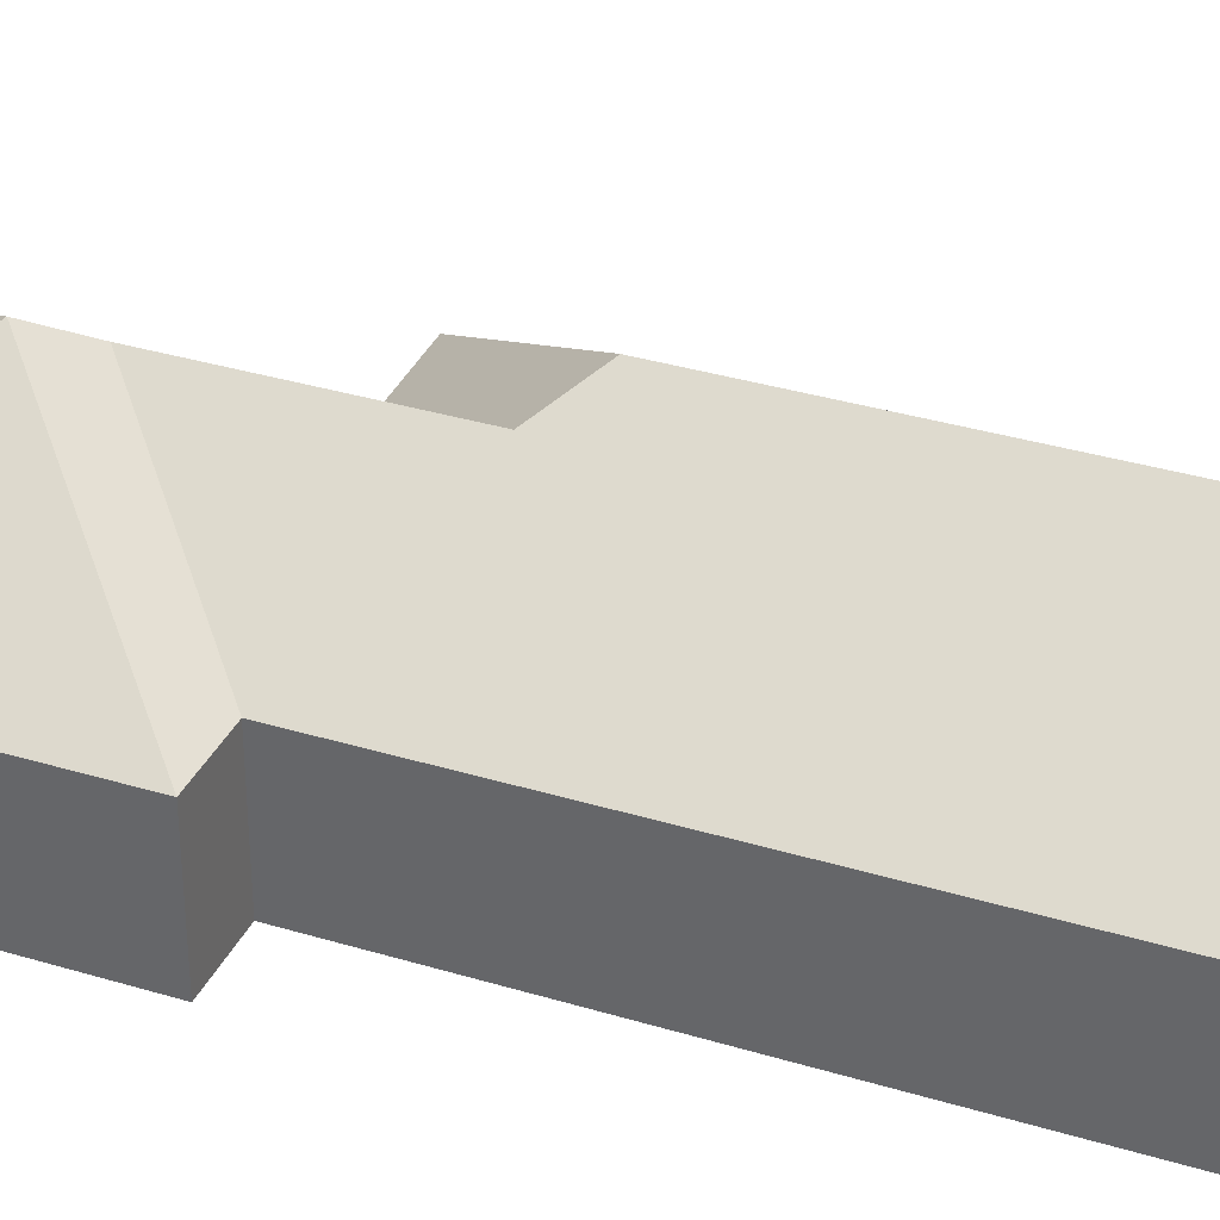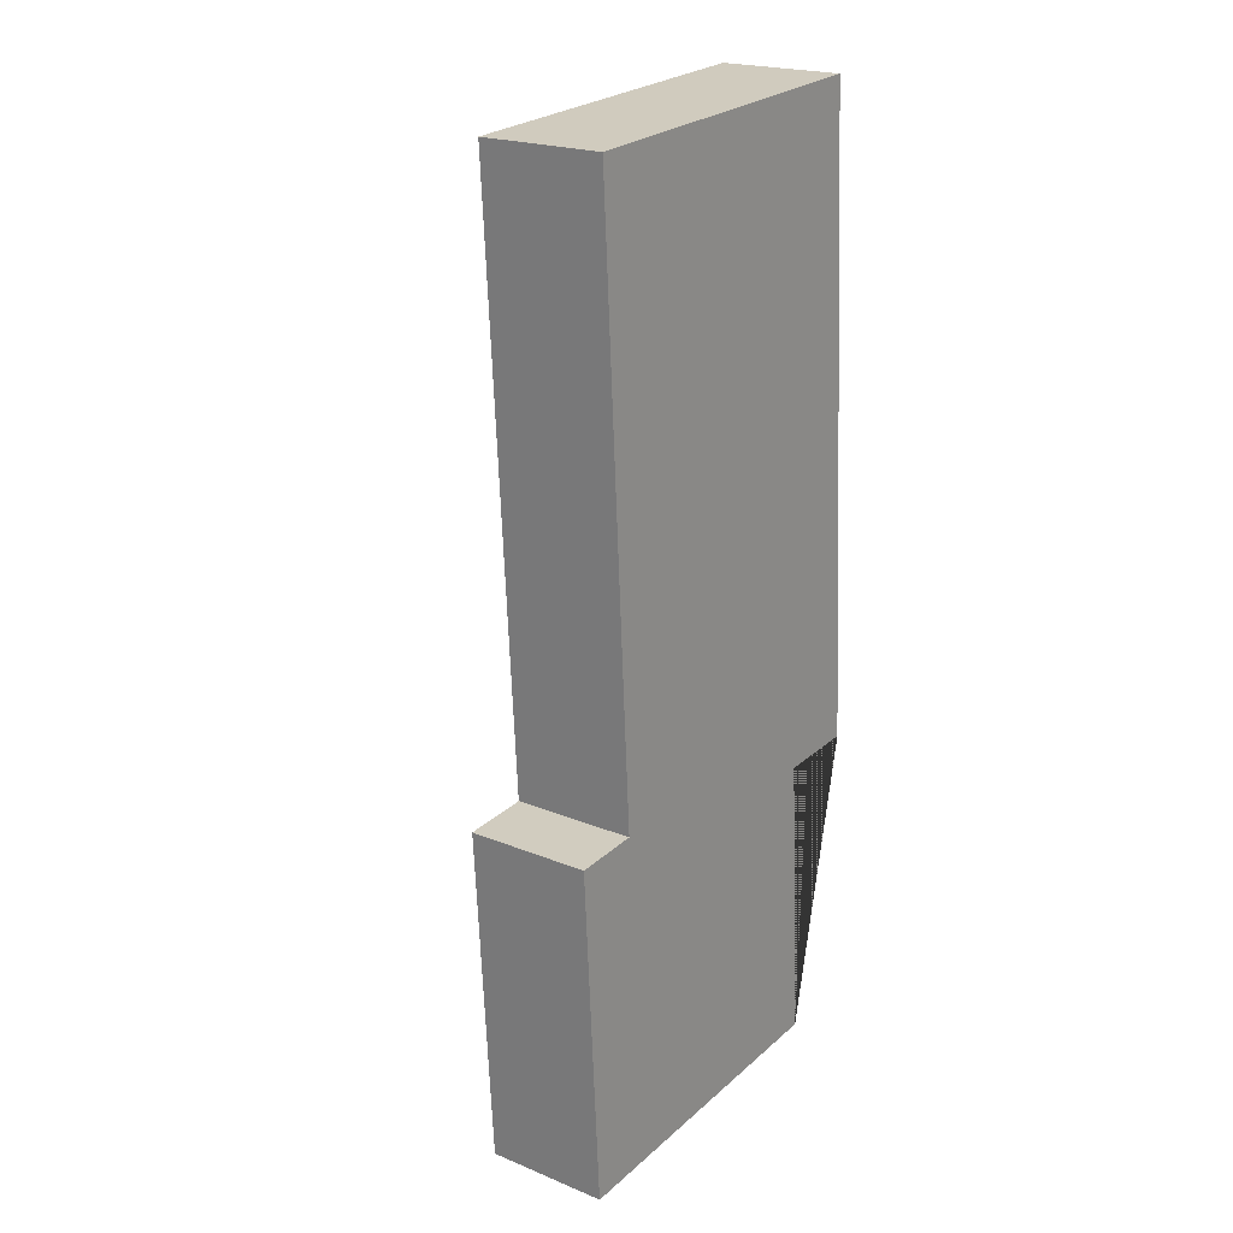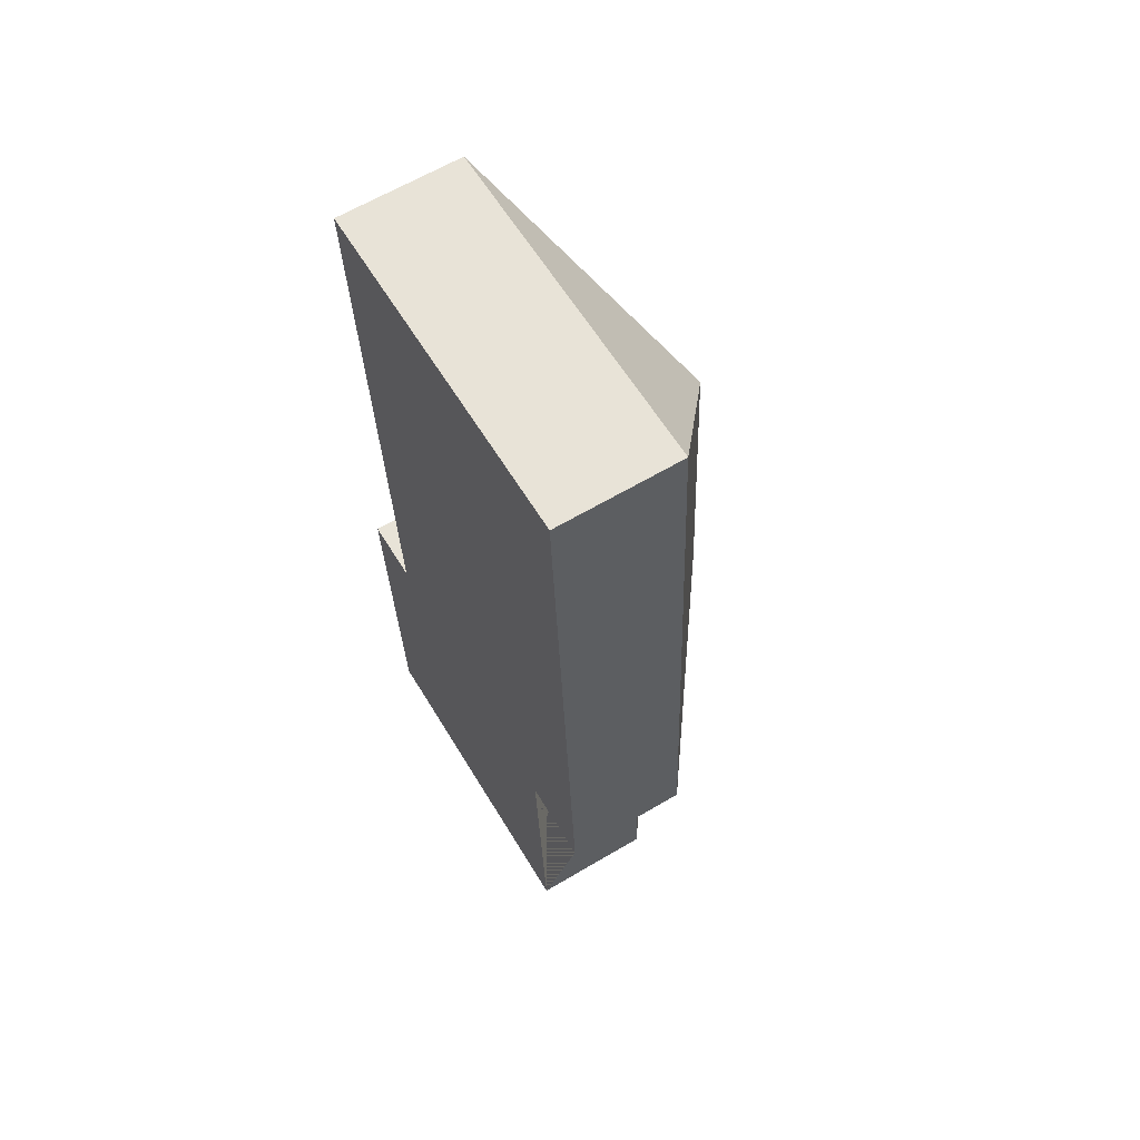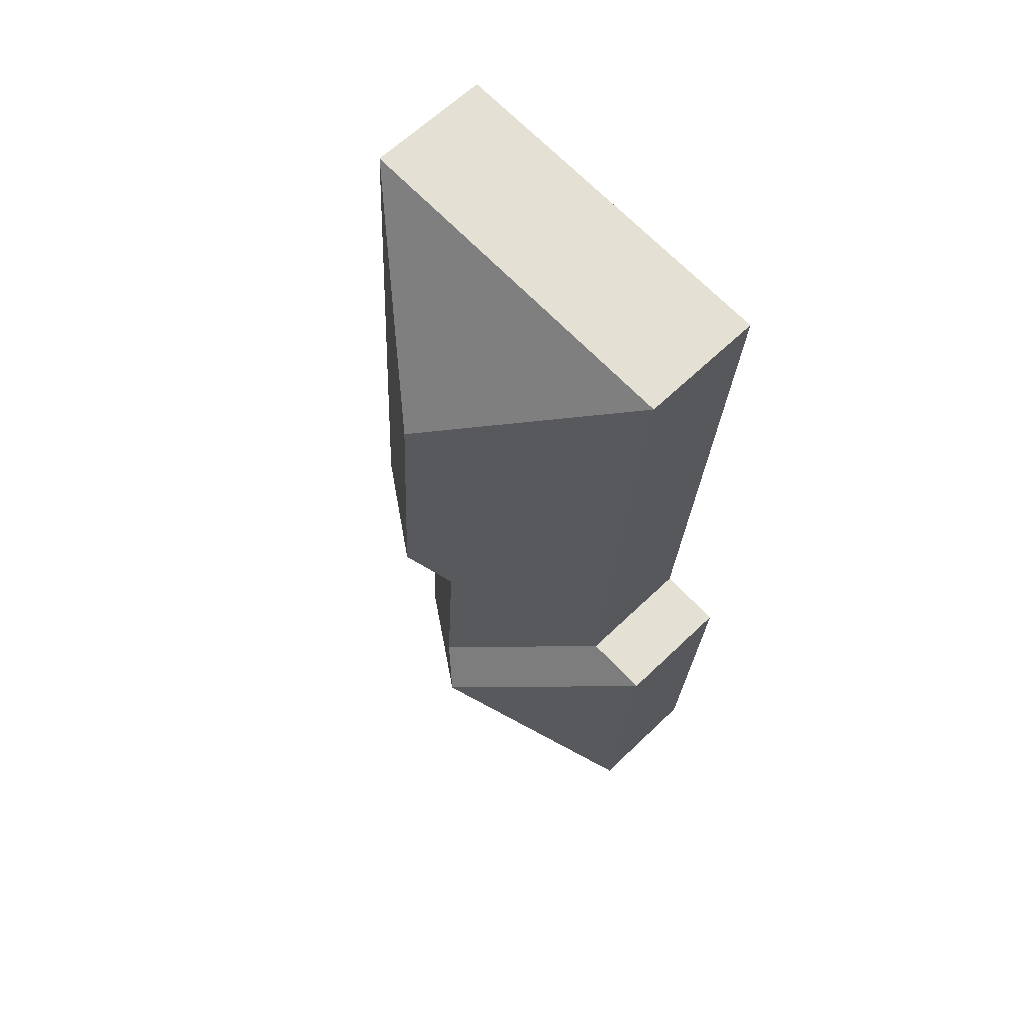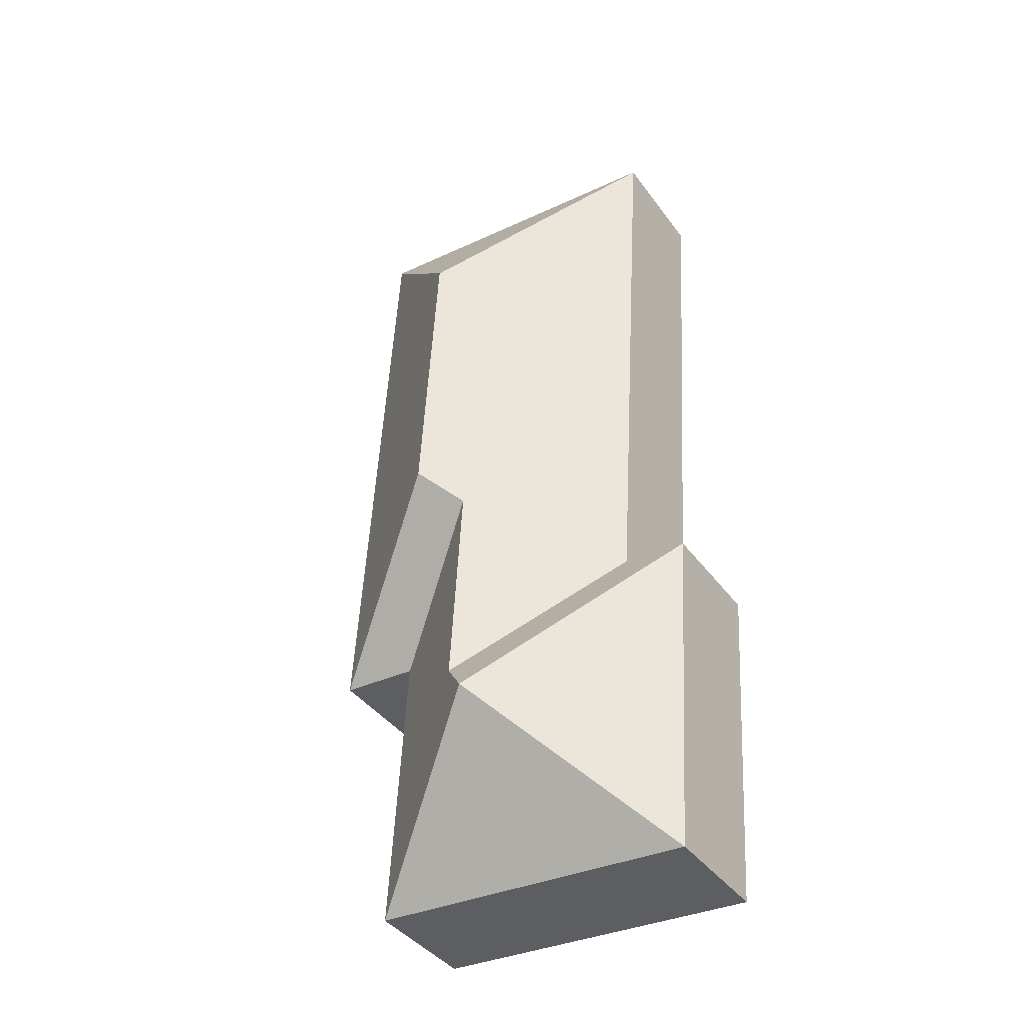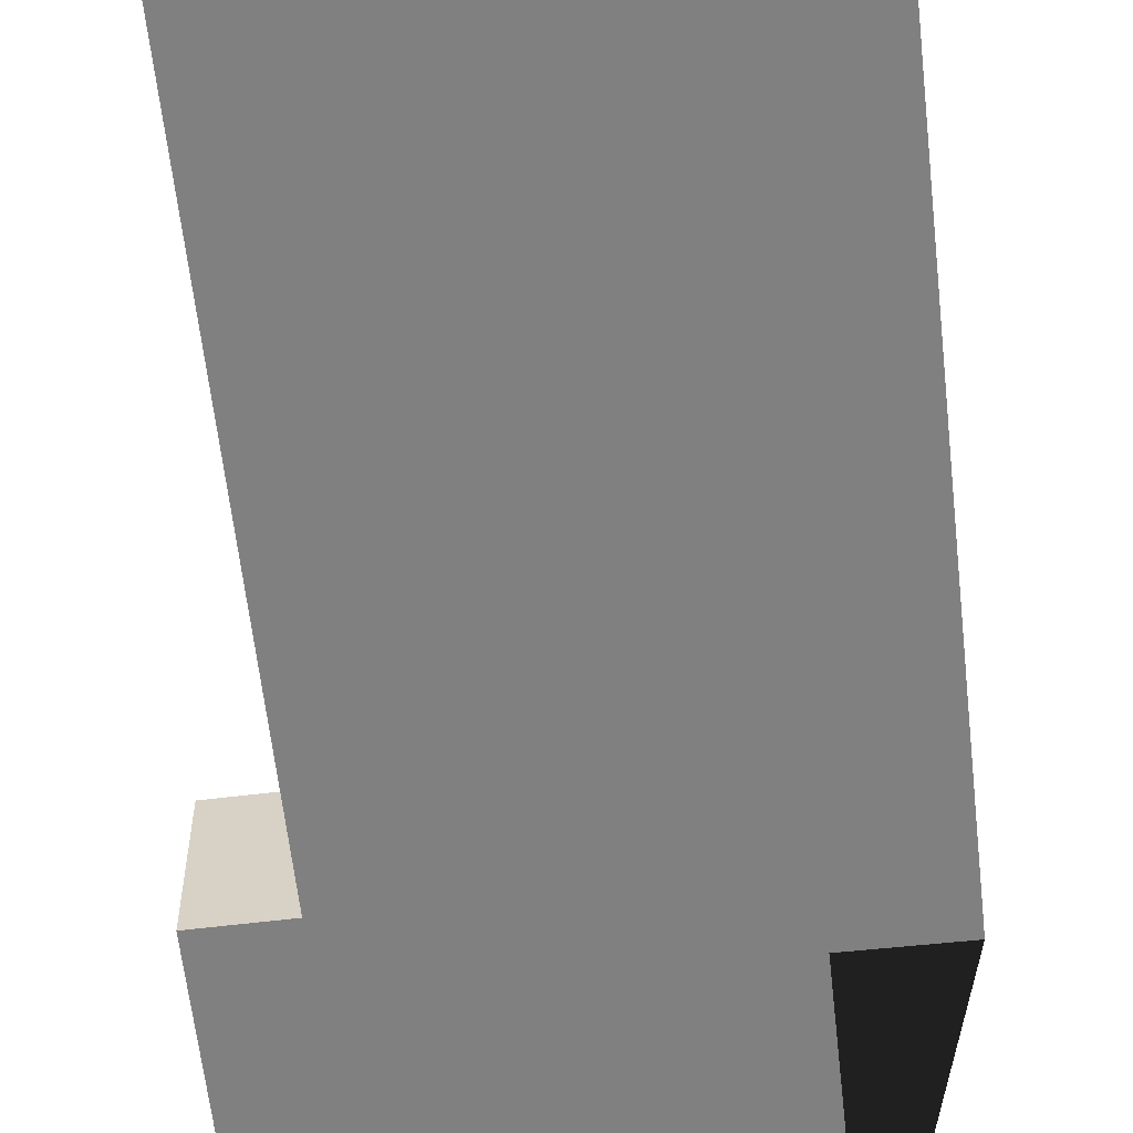
<metadata>
{"format":"obj","ext":"obj","renderer":"f3d","projection":"perspective","resolution":1024,"background":"white","views":[{"elev":35.2,"azim":-71.6,"up":"+Y"},{"elev":21.1,"azim":-53.8,"up":"+Z"},{"elev":63.7,"azim":59.2,"up":"+Z"},{"elev":63.5,"azim":-134.1,"up":"+Z"},{"elev":-40.1,"azim":-147.5,"up":"+Z"},{"elev":-60.1,"azim":2.8,"up":"+Y"}]}
</metadata>
<code>
o CG10_500_041066_0011
v 229.6 75 -608.9
v 25.54 75 -621.4
v 132.2 143.5 -512.3
v 150 129.1 -487.7
v 268.2 75 -426.6
v 218.9 75 -429.5
v 12.72 75 -410.8
v 52.88 75 -407.7
v 142.1 129.2 -355.8
v 167.6 145 -331.4
v 156.2 145 -145
v 30.57 75 -42.89
v 243.9 75 -29.89
v 229.6 0 -608.9
v 25.54 0 -621.4
v 12.72 0 -410.8
v 52.88 0 -407.7
v 30.57 0 -42.89
v 243.9 0 -29.89
v 268.2 0 -426.6
v 218.9 0 -429.5
f 12 13 11
f 13 5 10 11
f 10 5 6 9
f 6 1 3 4 9
f 3 1 2
f 7 3 2
f 8 4 3 7
f 12 11 10 9 4 8
f 14 15 16 17 18 19 20 21
f 1 14 15 2
f 2 15 16 7
f 7 16 17 8
f 8 17 18 12
f 12 18 19 13
f 13 19 20 5
f 5 20 21 6
f 6 21 14 1

</code>
